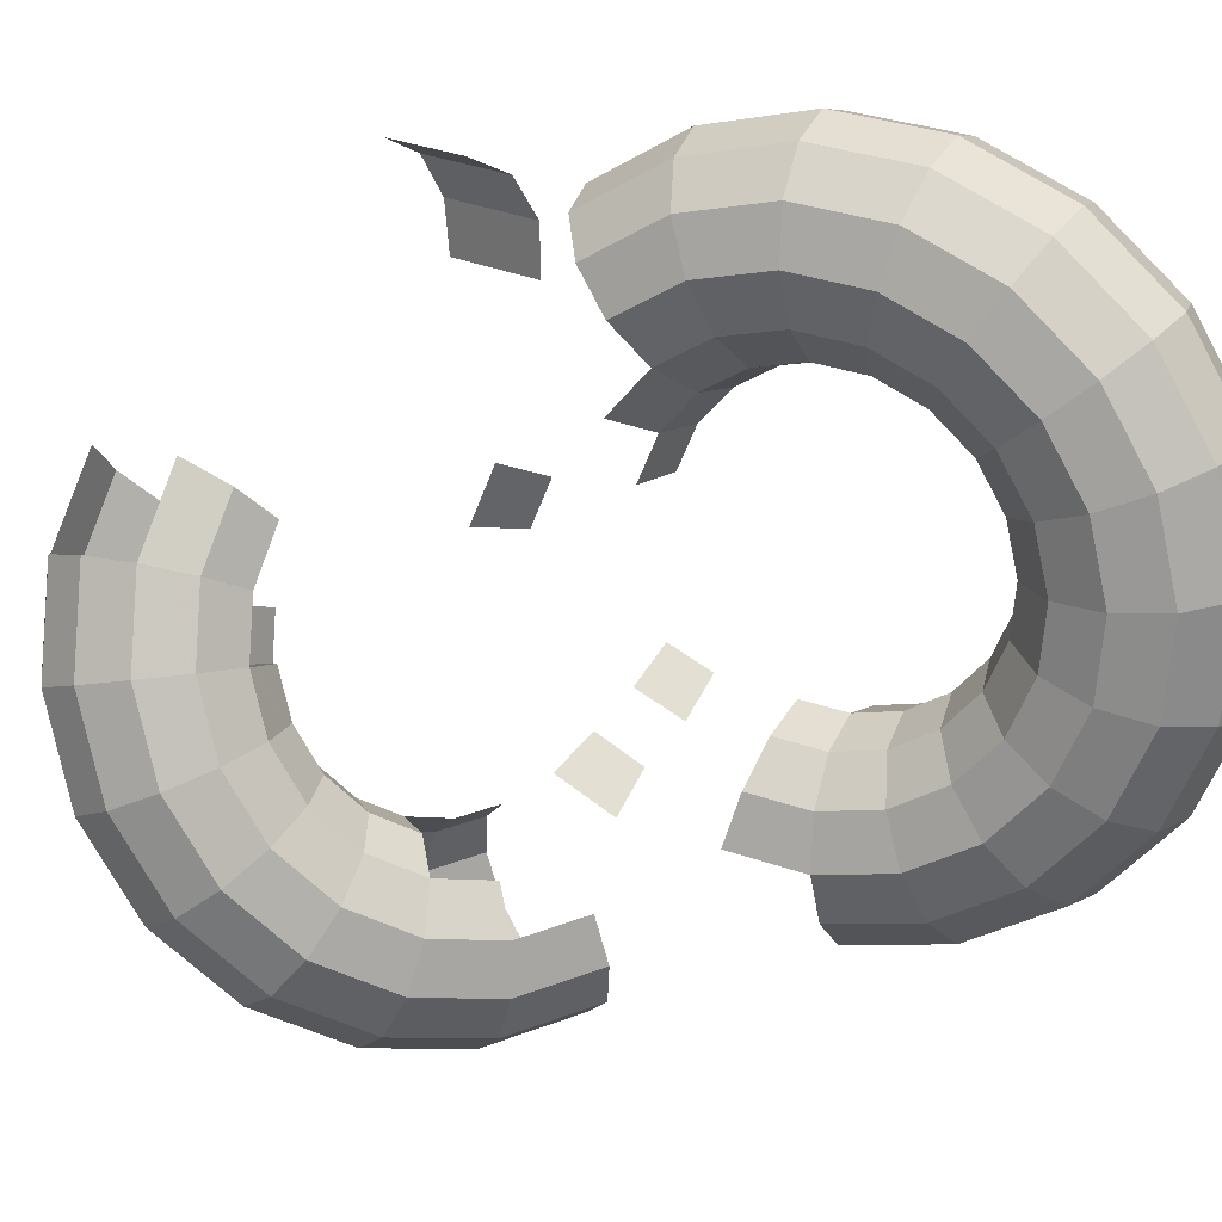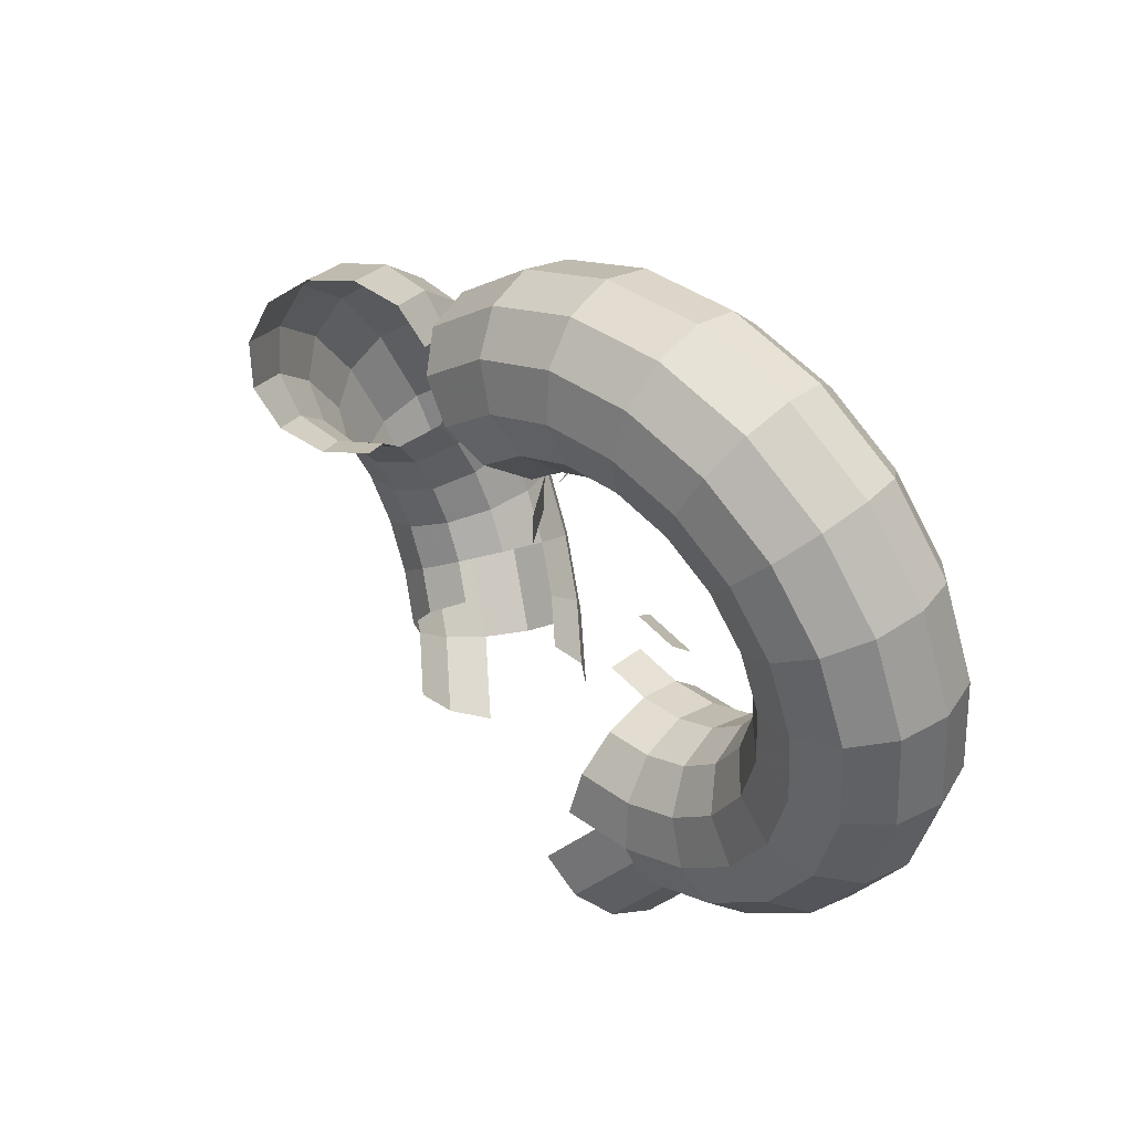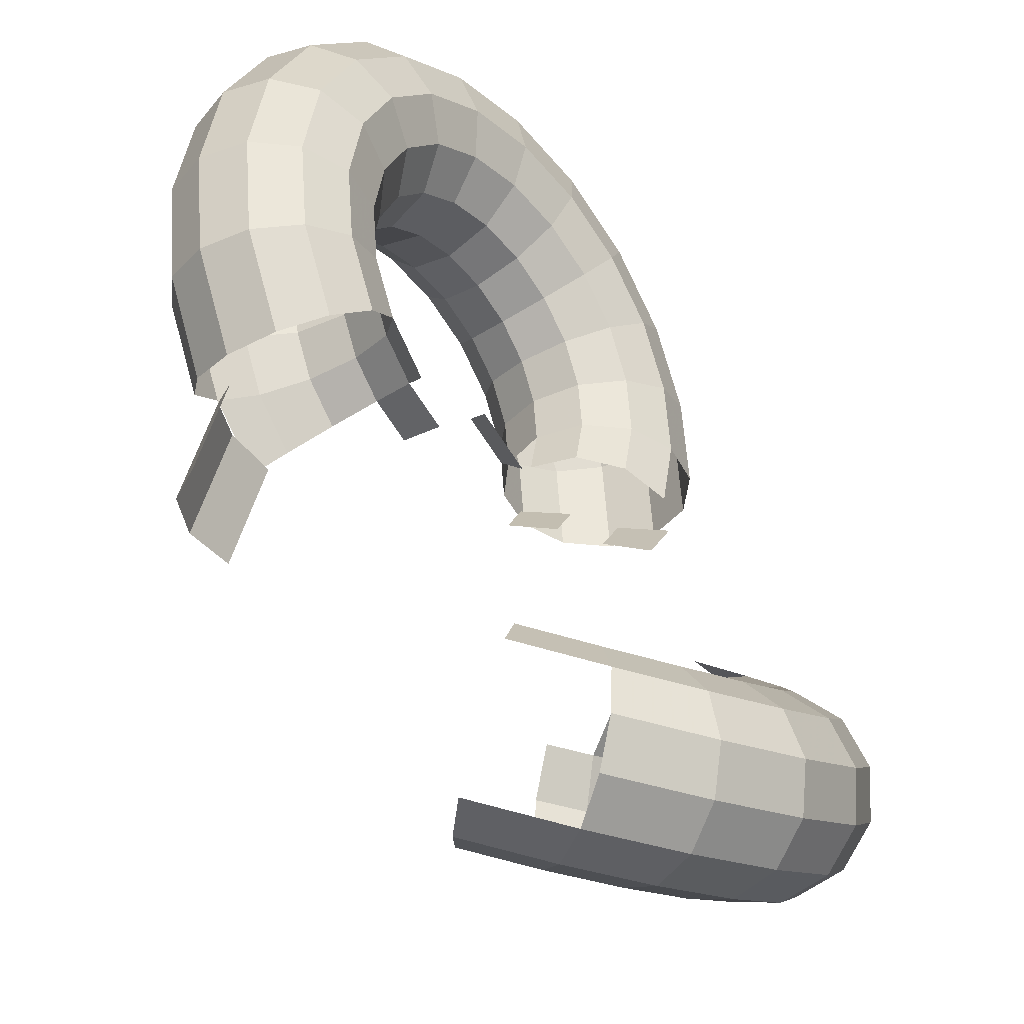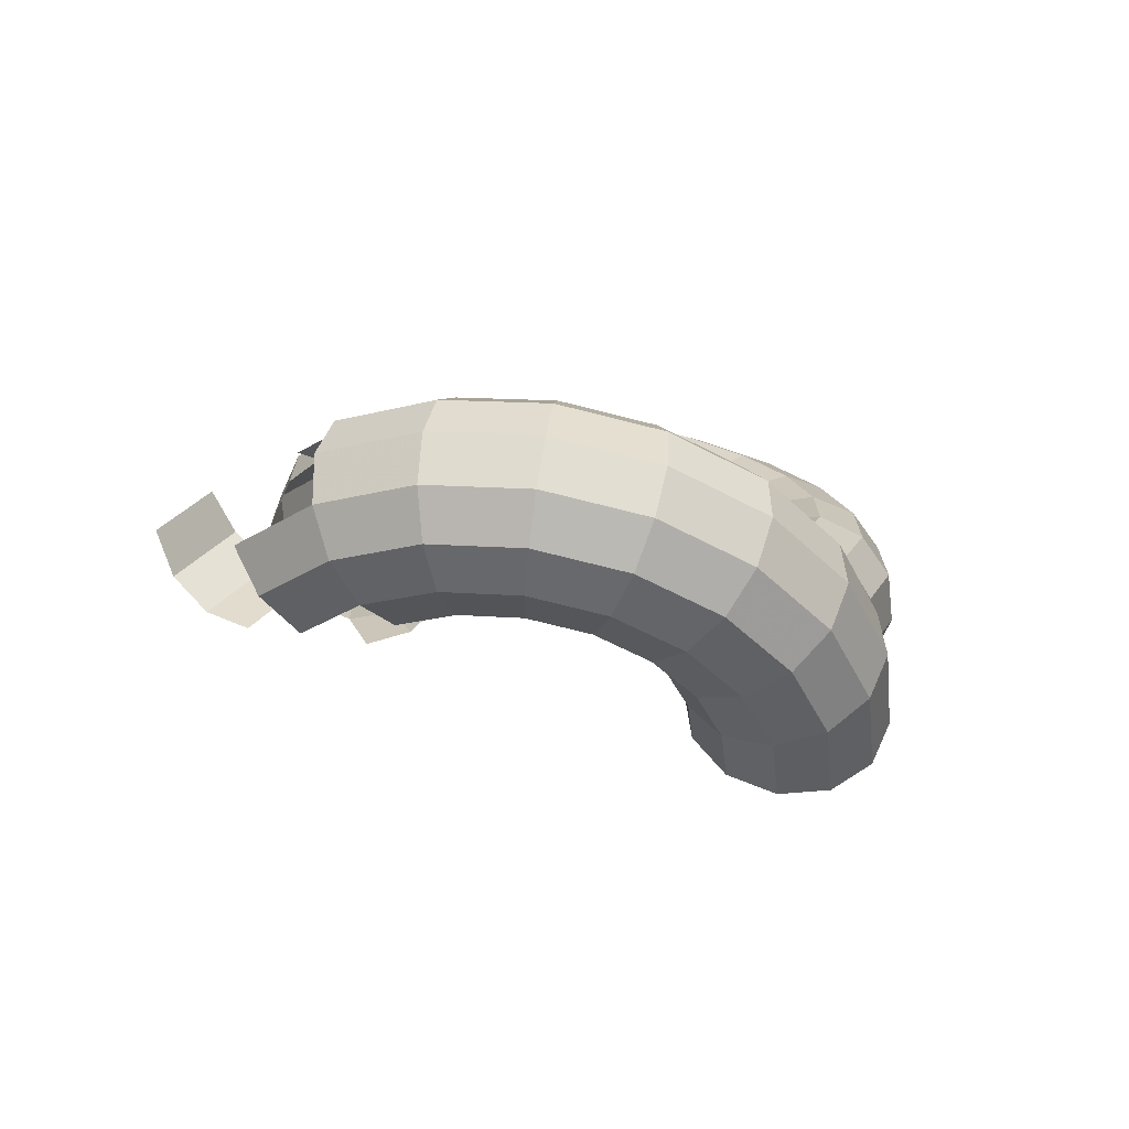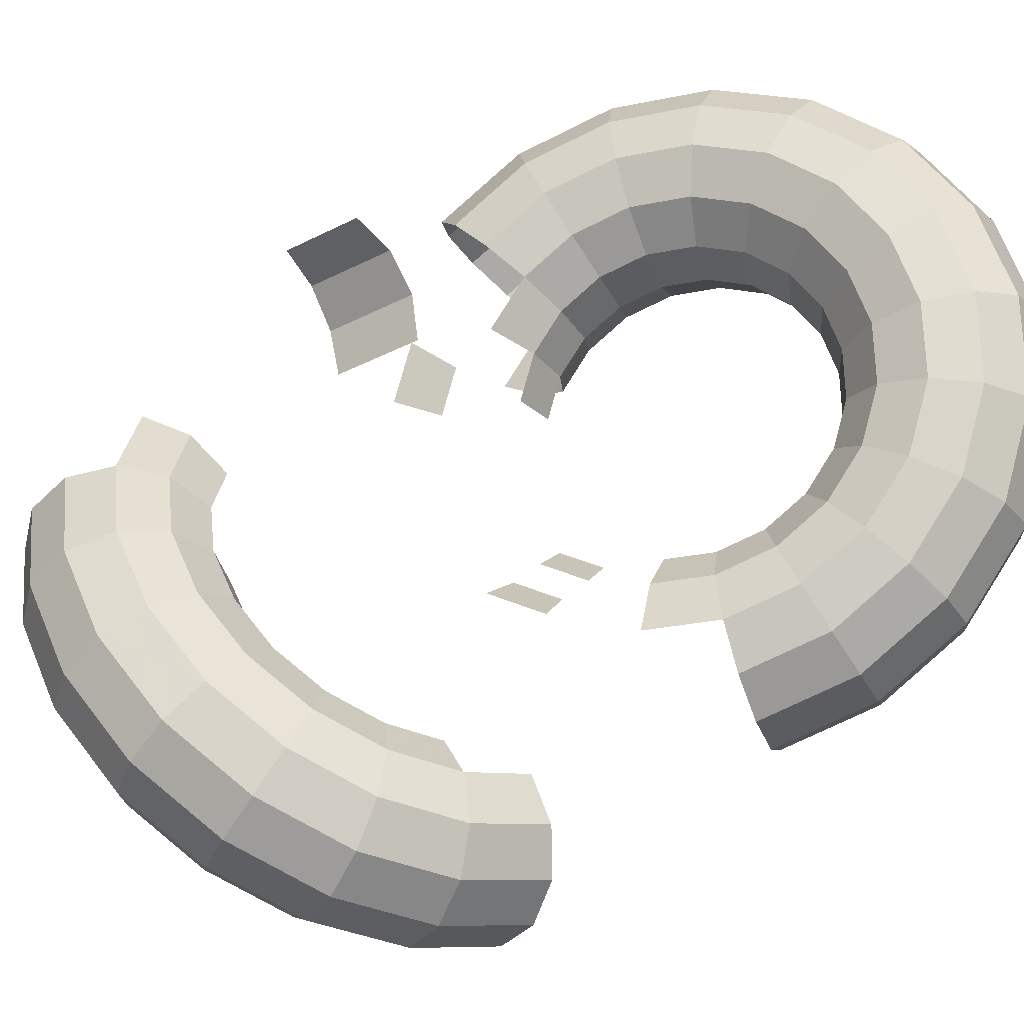
<metadata>
{"format":"obj","ext":"obj","renderer":"f3d","projection":"perspective","resolution":1024,"background":"white","views":[{"elev":63.9,"azim":-115.2,"up":"+Z"},{"elev":-69.5,"azim":-104.7,"up":"+Y"},{"elev":30.1,"azim":140.2,"up":"+Z"},{"elev":64.3,"azim":156.5,"up":"+Y"},{"elev":17.9,"azim":-125.0,"up":"+Z"}]}
</metadata>
<code>
o Torus.002
v 205.7 190.1 -48.31
v 218.8 176.6 -57.07
v 237 166.8 -57.16
v 255.4 163.2 -48.55
v 269.3 166.8 -33.55
v 274.7 176.6 -16.19
v 270.3 190.1 -1.099
v 257.3 203.6 7.661
v 239.1 213.5 7.749
v 220.6 217.1 -0.8598
v 206.8 213.5 -15.86
v 201.3 203.6 -33.23
v 228.5 222.1 -67.82
v 240.6 207.4 -75.83
v 256.5 194.2 -73.88
v 271.7 186 -62.48
v 282.3 185 -44.7
v 285.3 191.6 -25.29
v 280.1 203.8 -9.459
v 267.9 218.5 -1.446
v 252.1 231.7 -3.398
v 236.8 239.9 -14.79
v 226.3 240.9 -32.58
v 223.2 234.3 -51.99
v 293.6 216.2 -13.53
v 282.6 232 -5.885
v 270.1 248.2 -8.832
v 259.4 260.5 -21.59
v 366.5 226 28.7
v 362.1 242.7 40.12
v 424.9 206.6 26.21
v 404.8 201.5 26.26
v 385.4 205 32.68
v 372 216.2 43.76
v 368 232 56.53
v 374.6 248.2 67.56
v 443.4 222.1 89.34
v 447.4 207.4 75.31
v 440.7 194.2 60.83
v 425.2 186 49.77
v 405.1 185 45.1
v 385.7 191.6 48.08
v 372.2 203.8 57.89
v 368.2 218.5 71.92
v 374.9 231.7 86.41
v 390.4 239.9 97.46
v 410.5 240.9 102.1
v 430 234.3 99.15
v 431.8 190.1 116.9
v 436.2 176.6 101.8
v 430.7 166.8 84.48
v 416.9 163.2 69.48
v 398.4 166.8 60.87
v 380.2 176.6 60.96
v 367.2 190.1 69.72
v 362.8 203.6 84.8
v 368.2 213.5 102.2
v 382 217.1 117.2
v 400.5 213.5 125.8
v 418.7 203.6 125.7
v 409 158.2 136.4
v 414.3 145.9 120.6
v 411.2 139.4 101.2
v 400.7 140.3 83.41
v 385.4 148.5 72.02
v 369.6 161.7 70.07
v 357.4 176.4 78.08
v 352.2 188.7 93.91
v 355.2 195.2 113.3
v 365.8 194.3 131.1
v 381 186.1 142.5
v 396.8 172.9 144.5
v 377.4 129.4 145.9
v 383.9 118.2 129.8
v 384.1 114.7 109.3
v 378.1 119.7 90.21
v 367.4 132 77.45
v 354.9 148.3 74.5
v 343.9 164.1 82.15
v 337.4 175.2 98.35
v 337.2 178.8 118.8
v 343.2 173.7 137.9
v 353.9 161.4 150.7
v 366.5 145.2 153.6
v 340.1 106.5 144.5
v 348 96.2 128.4
v 352.1 95.08 108.1
v 351.4 103.4 89.19
v 346 119 76.64
v 337.4 137.6 73.84
v 327.9 154.3 81.55
v 320 164.6 97.69
v 315.9 165.7 117.9
v 316.6 157.4 136.9
v 322 141.8 149.4
v 330.6 123.2 152.2
v 300.7 91.8 132.3
v 310.1 82.08 116.6
v 318.4 82.49 97.67
v 323.3 92.92 80.47
v 323.5 110.6 69.67
v 319 130.7 68.14
v 311 148 76.31
v 301.6 157.7 91.99
v 293.3 157.3 111
v 288.4 146.9 128.2
v 288.2 129.2 139
v 292.7 109.1 140.5
v 263 86.74 110.5
v 273.9 77.21 95.68
v 286.1 78.15 78.98
v 296.4 89.31 64.9
v 302 107.7 57.21
v 301.4 128.4 57.97
v 294.9 145.8 66.97
v 284 155.3 81.81
v 271.8 154.4 98.51
v 261.5 143.3 112.6
v 255.9 124.9 120.3
v 256.4 104.2 119.5
v 230.8 91.8 81.26
v 242.9 82.08 67.54
v 258.5 82.49 53.9
v 273.4 92.92 44
v 283.6 110.6 40.49
v 286.4 130.7 44.3
v 281.1 148 54.43
v 269 157.7 68.15
v 253.4 157.3 81.79
v 238.5 146.9 91.69
v 228.3 129.2 95.2
v 225.5 109.1 91.38
v 207.2 106.5 47.4
v 220.2 96.2 34.98
v 238.3 95.08 24.88
v 256.5 103.4 19.81
v 270.1 119 21.14
v 275.4 137.6 28.5
v 271 154.3 39.92
v 258 164.6 52.34
v 239.9 165.7 62.44
v 221.7 157.4 67.51
v 208.1 141.8 66.18
v 202.8 123.2 58.82
v 194.6 129.4 12.26
v 208 118.2 1.184
v 227.4 114.7 -5.239
v 247.5 119.7 -5.284
v 262.9 132 1.06
v 269.5 148.3 12.09
v 265.5 164.1 24.86
v 252.1 175.2 35.94
v 232.7 178.8 42.36
v 212.6 173.7 42.41
v 197.2 161.4 36.06
v 190.6 145.2 25.03
v 194 158.2 -20.72
v 207.5 145.9 -30.53
v 226.9 139.4 -33.51
v 247.1 140.3 -28.84
v 262.6 148.5 -17.79
v 269.2 161.7 -3.303
v 265.3 176.4 10.73
v 251.8 188.7 20.54
v 232.4 195.2 23.52
v 212.2 194.3 18.85
v 196.8 186.1 7.794
v 190.1 172.9 -6.689
f 13 2 1
f 14 3 2
f 15 4 3
f 16 5 4
f 5 18 6
f 18 7 6
f 19 8 7
f 20 9 8
f 21 10 9
f 22 11 10
f 23 12 11
f 12 13 1
f 19 26 20
f 26 21 20
f 27 22 21
f 34 30 29
f 40 32 31
f 41 33 32
f 42 34 33
f 43 35 34
f 35 45 36
f 49 38 37
f 38 51 39
f 51 40 39
f 52 41 40
f 53 42 41
f 54 43 42
f 55 44 43
f 56 45 44
f 57 46 45
f 58 47 46
f 59 48 47
f 60 37 48
f 49 62 50
f 50 63 51
f 63 52 51
f 52 65 53
f 65 54 53
f 66 55 54
f 67 56 55
f 68 57 56
f 69 58 57
f 70 59 58
f 71 60 59
f 72 49 60
f 73 62 61
f 62 75 63
f 63 76 64
f 76 65 64
f 77 66 65
f 78 67 66
f 67 80 68
f 80 69 68
f 81 70 69
f 82 71 70
f 83 72 71
f 72 73 61
f 85 74 73
f 86 75 74
f 87 76 75
f 88 77 76
f 77 90 78
f 90 79 78
f 79 92 80
f 92 81 80
f 93 82 81
f 94 83 82
f 83 96 84
f 96 73 84
f 97 86 85
f 86 99 87
f 99 88 87
f 100 89 88
f 101 90 89
f 102 91 90
f 91 104 92
f 92 105 93
f 105 94 93
f 106 95 94
f 107 96 95
f 96 97 85
f 109 98 97
f 98 111 99
f 111 100 99
f 100 113 101
f 101 114 102
f 102 115 103
f 115 104 103
f 116 105 104
f 117 106 105
f 118 107 106
f 119 108 107
f 120 97 108
f 109 122 110
f 110 123 111
f 111 124 112
f 112 125 113
f 125 114 113
f 114 127 115
f 127 116 115
f 128 117 116
f 129 118 117
f 130 119 118
f 131 120 119
f 132 109 120
f 121 134 122
f 134 123 122
f 135 124 123
f 136 125 124
f 137 126 125
f 138 127 126
f 139 128 127
f 128 141 129
f 129 142 130
f 130 143 131
f 131 144 132
f 144 121 132
f 133 146 134
f 146 135 134
f 147 136 135
f 136 149 137
f 149 138 137
f 150 139 138
f 151 140 139
f 152 141 140
f 153 142 141
f 142 155 143
f 143 156 144
f 156 133 144
f 145 158 146
f 146 159 147
f 159 148 147
f 148 161 149
f 161 150 149
f 150 163 151
f 163 152 151
f 164 153 152
f 165 154 153
f 166 155 154
f 167 156 155
f 168 145 156
f 157 2 158
f 2 159 158
f 3 160 159
f 4 161 160
f 5 162 161
f 6 163 162
f 7 164 163
f 8 165 164
f 165 10 166
f 166 11 167
f 11 168 167
f 12 157 168
f 13 14 2
f 14 15 3
f 15 16 4
f 16 17 5
f 5 17 18
f 18 19 7
f 19 20 8
f 20 21 9
f 21 22 10
f 22 23 11
f 23 24 12
f 12 24 13
f 19 25 26
f 26 27 21
f 27 28 22
f 34 35 30
f 40 41 32
f 41 42 33
f 42 43 34
f 43 44 35
f 35 44 45
f 49 50 38
f 38 50 51
f 51 52 40
f 52 53 41
f 53 54 42
f 54 55 43
f 55 56 44
f 56 57 45
f 57 58 46
f 58 59 47
f 59 60 48
f 60 49 37
f 49 61 62
f 50 62 63
f 63 64 52
f 52 64 65
f 65 66 54
f 66 67 55
f 67 68 56
f 68 69 57
f 69 70 58
f 70 71 59
f 71 72 60
f 72 61 49
f 73 74 62
f 62 74 75
f 63 75 76
f 76 77 65
f 77 78 66
f 78 79 67
f 67 79 80
f 80 81 69
f 81 82 70
f 82 83 71
f 83 84 72
f 72 84 73
f 85 86 74
f 86 87 75
f 87 88 76
f 88 89 77
f 77 89 90
f 90 91 79
f 79 91 92
f 92 93 81
f 93 94 82
f 94 95 83
f 83 95 96
f 96 85 73
f 97 98 86
f 86 98 99
f 99 100 88
f 100 101 89
f 101 102 90
f 102 103 91
f 91 103 104
f 92 104 105
f 105 106 94
f 106 107 95
f 107 108 96
f 96 108 97
f 109 110 98
f 98 110 111
f 111 112 100
f 100 112 113
f 101 113 114
f 102 114 115
f 115 116 104
f 116 117 105
f 117 118 106
f 118 119 107
f 119 120 108
f 120 109 97
f 109 121 122
f 110 122 123
f 111 123 124
f 112 124 125
f 125 126 114
f 114 126 127
f 127 128 116
f 128 129 117
f 129 130 118
f 130 131 119
f 131 132 120
f 132 121 109
f 121 133 134
f 134 135 123
f 135 136 124
f 136 137 125
f 137 138 126
f 138 139 127
f 139 140 128
f 128 140 141
f 129 141 142
f 130 142 143
f 131 143 144
f 144 133 121
f 133 145 146
f 146 147 135
f 147 148 136
f 136 148 149
f 149 150 138
f 150 151 139
f 151 152 140
f 152 153 141
f 153 154 142
f 142 154 155
f 143 155 156
f 156 145 133
f 145 157 158
f 146 158 159
f 159 160 148
f 148 160 161
f 161 162 150
f 150 162 163
f 163 164 152
f 164 165 153
f 165 166 154
f 166 167 155
f 167 168 156
f 168 157 145
f 157 1 2
f 2 3 159
f 3 4 160
f 4 5 161
f 5 6 162
f 6 7 163
f 7 8 164
f 8 9 165
f 165 9 10
f 166 10 11
f 11 12 168
f 12 1 157
o Torus.003
v 262.1 306.9 -129.6
v 277 311.4 -143.4
v 296.9 314.8 -147.7
v 316.6 316.2 -141.5
v 330.8 315.3 -126.5
v 335.7 312.3 -106.6
v 329.9 308 -87.18
v 275.4 298.6 -75.28
v 261.2 299.6 -90.33
v 256.4 302.6 -110.2
v 262.4 349.2 -118.2
v 277.2 352.1 -132.4
v 297.2 351 -137.9
v 316.8 346.5 -133.4
v 331 339.5 -120
v 335.8 332 -101.3
v 330 326.1 -82.29
v 295.3 324.3 -62.58
v 275.6 328.8 -67.13
v 261.5 335.8 -80.55
v 256.6 343.3 -99.26
v 274.3 387.5 -100.7
v 288.7 388.9 -115.5
v 307.3 383.9 -122.9
v 325.3 373.8 -120.8
v 337.8 361.4 -109.9
v 341.4 349.9 -93.06
v 335.1 342.5 -74.76
v 320.7 341.1 -59.93
v 302.1 346.2 -52.54
v 284.1 356.2 -54.58
v 271.6 368.7 -65.5
v 268 380.1 -82.37
v 296.6 418.2 -78.66
v 310.1 418.4 -94.33
v 326.4 410.1 -104
v 341.2 395.7 -105.1
v 350.5 378.9 -97.35
v 351.8 364.2 -82.79
v 344.7 355.6 -65.33
v 331.2 355.4 -49.66
v 314.8 363.7 -39.97
v 300 378.1 -38.87
v 290.7 394.9 -46.64
v 289.5 409.6 -61.2
v 327.1 438.1 -54.38
v 339.5 437.5 -70.98
v 352.6 427.2 -83.2
v 363 409.9 -87.78
v 368 390.3 -83.48
v 366 373.5 -71.45
v 357.8 364.2 -54.92
v 345.4 364.7 -38.32
v 332.2 375 -26.09
v 321.8 392.3 -21.52
v 316.9 412 -25.82
v 318.8 428.7 -37.85
v 362.9 445.3 -30.18
v 373.9 444.5 -47.71
v 383.3 433.4 -62.47
v 388.6 415.1 -70.5
v 388.4 394.4 -69.65
v 382.7 376.9 -60.16
v 373.1 367.3 -44.55
v 362.1 368.1 -27.03
v 352.7 379.2 -12.27
v 347.4 397.5 -4.237
v 347.6 418.2 -5.083
v 353.3 435.7 -14.58
v 400.4 439.2 -8.45
v 410 438.6 -26.81
v 415.5 428.2 -43.84
v 415.4 410.7 -54.97
v 409.8 390.9 -57.23
v 400.2 374.1 -50.01
v 389.2 364.7 -35.24
v 379.6 365.3 -16.88
v 374.1 375.7 0.1497
v 374.2 393.1 11.29
v 379.8 413 13.54
v 389.4 429.8 6.321
v 436 420.3 8.693
v 444.2 420.5 -10.32
v 446 412 -29.15
v 440.9 397.3 -42.73
v 430.2 380.1 -47.44
v 416.9 365.2 -42.01
v 404.5 356.6 -27.89
v 394.5 364.9 9.945
v 399.6 379.7 23.53
v 410.3 396.8 28.24
v 423.6 411.7 22.81
v 473.3 391.8 0.1361
v 471.9 386.5 -19.82
v 462.4 376 -34.96
v 411.8 347.9 16.16
v 421.2 358.4 31.3
v 436.2 371.2 37.56
f 179 170 169
f 170 181 171
f 181 172 171
f 182 173 172
f 183 174 173
f 184 175 174
f 187 177 176
f 188 178 177
f 178 179 169
f 190 180 179
f 180 192 181
f 192 182 181
f 193 183 182
f 194 184 183
f 195 185 184
f 186 199 187
f 187 200 188
f 200 189 188
f 189 190 179
f 202 191 190
f 191 204 192
f 192 205 193
f 193 206 194
f 206 195 194
f 195 208 196
f 208 197 196
f 209 198 197
f 210 199 198
f 211 200 199
f 212 201 200
f 201 202 190
f 214 203 202
f 215 204 203
f 216 205 204
f 217 206 205
f 218 207 206
f 219 208 207
f 208 221 209
f 221 210 209
f 210 223 211
f 211 224 212
f 212 225 213
f 213 214 202
f 226 215 214
f 227 216 215
f 228 217 216
f 229 218 217
f 230 219 218
f 231 220 219
f 220 233 221
f 221 234 222
f 222 235 223
f 235 224 223
f 224 237 225
f 237 214 225
f 226 239 227
f 239 228 227
f 240 229 228
f 241 230 229
f 230 243 231
f 231 244 232
f 244 233 232
f 245 234 233
f 246 235 234
f 247 236 235
f 236 249 237
f 249 226 237
f 250 239 238
f 239 252 240
f 252 241 240
f 253 242 241
f 254 243 242
f 243 256 244
f 257 247 246
f 258 248 247
f 259 249 248
f 260 238 249
f 251 262 252
f 262 253 252
f 264 258 257
f 258 266 259
f 179 180 170
f 170 180 181
f 181 182 172
f 182 183 173
f 183 184 174
f 184 185 175
f 187 188 177
f 188 189 178
f 178 189 179
f 190 191 180
f 180 191 192
f 192 193 182
f 193 194 183
f 194 195 184
f 195 196 185
f 186 198 199
f 187 199 200
f 200 201 189
f 189 201 190
f 202 203 191
f 191 203 204
f 192 204 205
f 193 205 206
f 206 207 195
f 195 207 208
f 208 209 197
f 209 210 198
f 210 211 199
f 211 212 200
f 212 213 201
f 201 213 202
f 214 215 203
f 215 216 204
f 216 217 205
f 217 218 206
f 218 219 207
f 219 220 208
f 208 220 221
f 221 222 210
f 210 222 223
f 211 223 224
f 212 224 225
f 213 225 214
f 226 227 215
f 227 228 216
f 228 229 217
f 229 230 218
f 230 231 219
f 231 232 220
f 220 232 233
f 221 233 234
f 222 234 235
f 235 236 224
f 224 236 237
f 237 226 214
f 226 238 239
f 239 240 228
f 240 241 229
f 241 242 230
f 230 242 243
f 231 243 244
f 244 245 233
f 245 246 234
f 246 247 235
f 247 248 236
f 236 248 249
f 249 238 226
f 250 251 239
f 239 251 252
f 252 253 241
f 253 254 242
f 254 255 243
f 243 255 256
f 257 258 247
f 258 259 248
f 259 260 249
f 260 250 238
f 251 261 262
f 262 263 253
f 264 265 258
f 258 265 266
o Torus.004
v 362.1 279.9 40.12
v 367.4 298.5 47.48
v 368 269.2 56.53
v 374.6 285.5 67.56
f 267 270 268
f 267 269 270
o Torus.005
v 294.4 271.1 -17.39
v 281.7 287.5 -16.15
v 311.6 281.4 -13.6
v 302.8 300 -11.53
f 273 272 271
f 273 274 272
o Torus.006
v 315.4 235.8 -17.78
v 303 252.3 -16.17
v 330.7 246 -13.97
v 319.7 263.4 -12.02
f 277 276 275
f 277 278 276
o Torus.007
v 485.3 255 44.8
v 472.4 259.3 29.11
v 492.5 271.4 80.59
v 492.6 259.5 63.64
v 451.7 235.1 64.56
v 440.1 240.1 48.12
v 463.7 254.2 97.53
v 460.3 240.2 82.64
f 283 280 279
f 285 282 281
f 282 283 279
f 283 284 280
f 285 286 282
f 282 286 283

</code>
